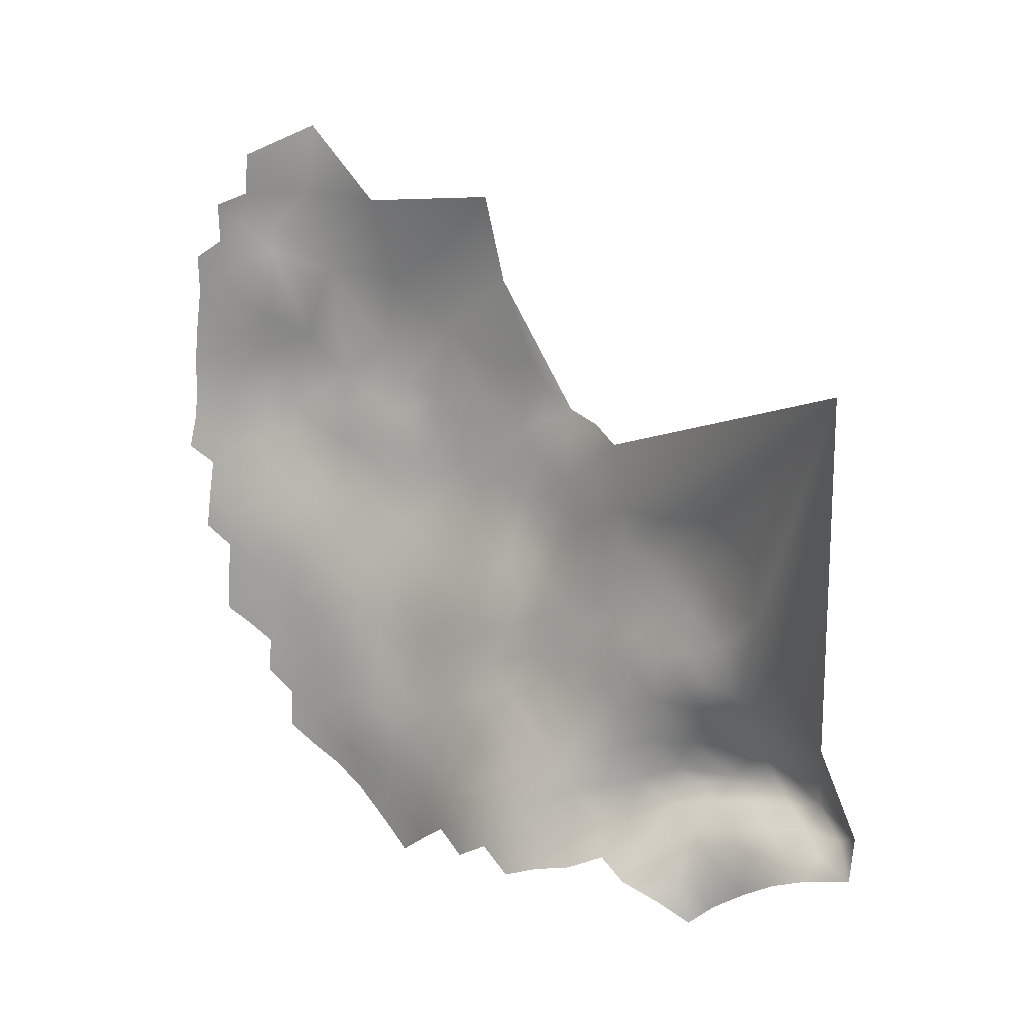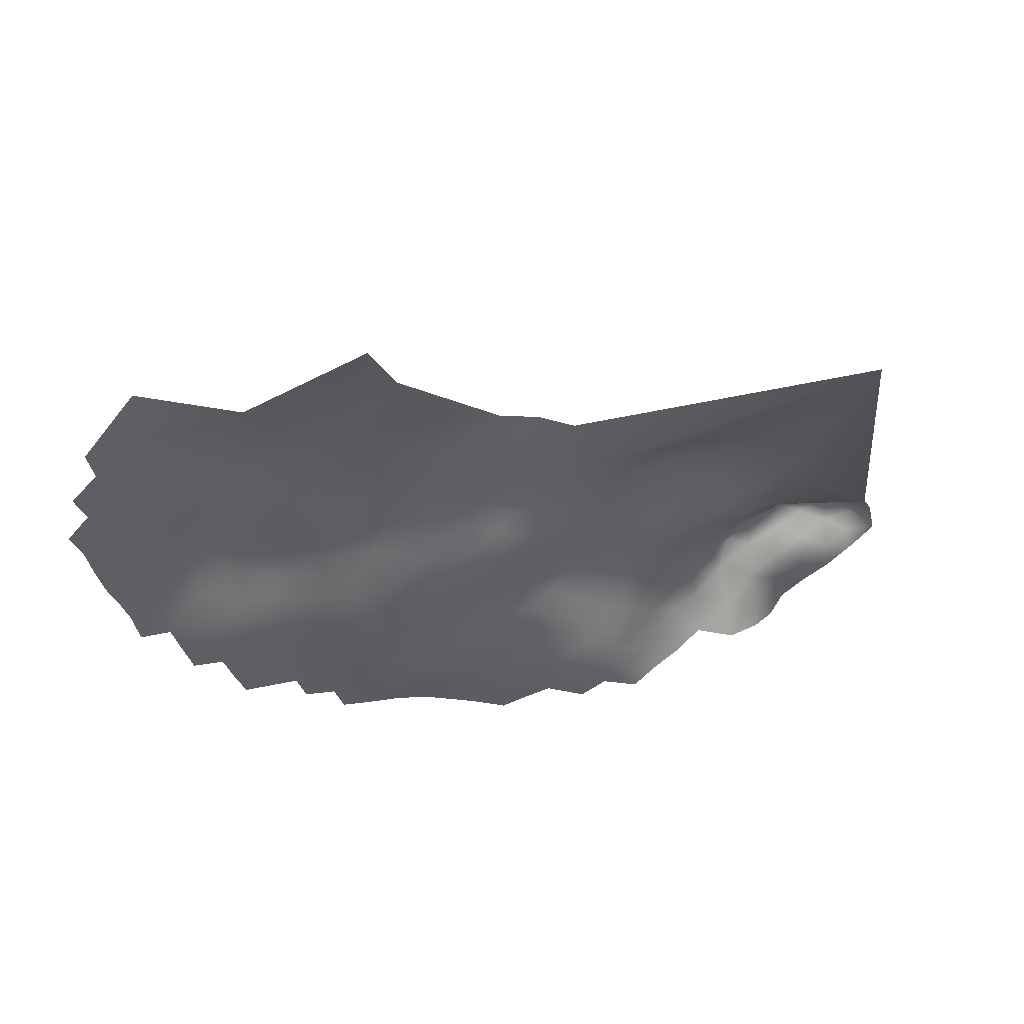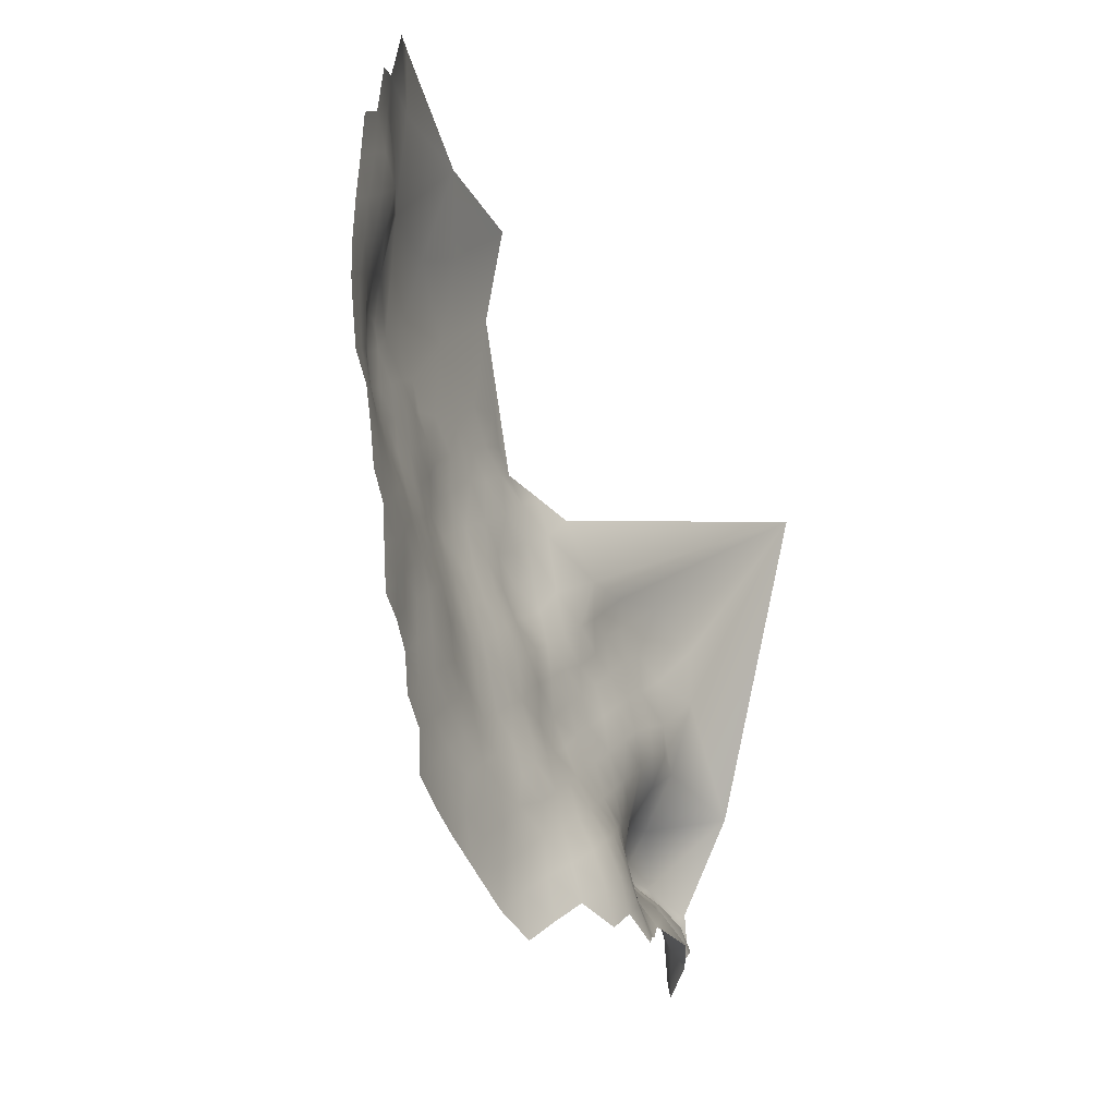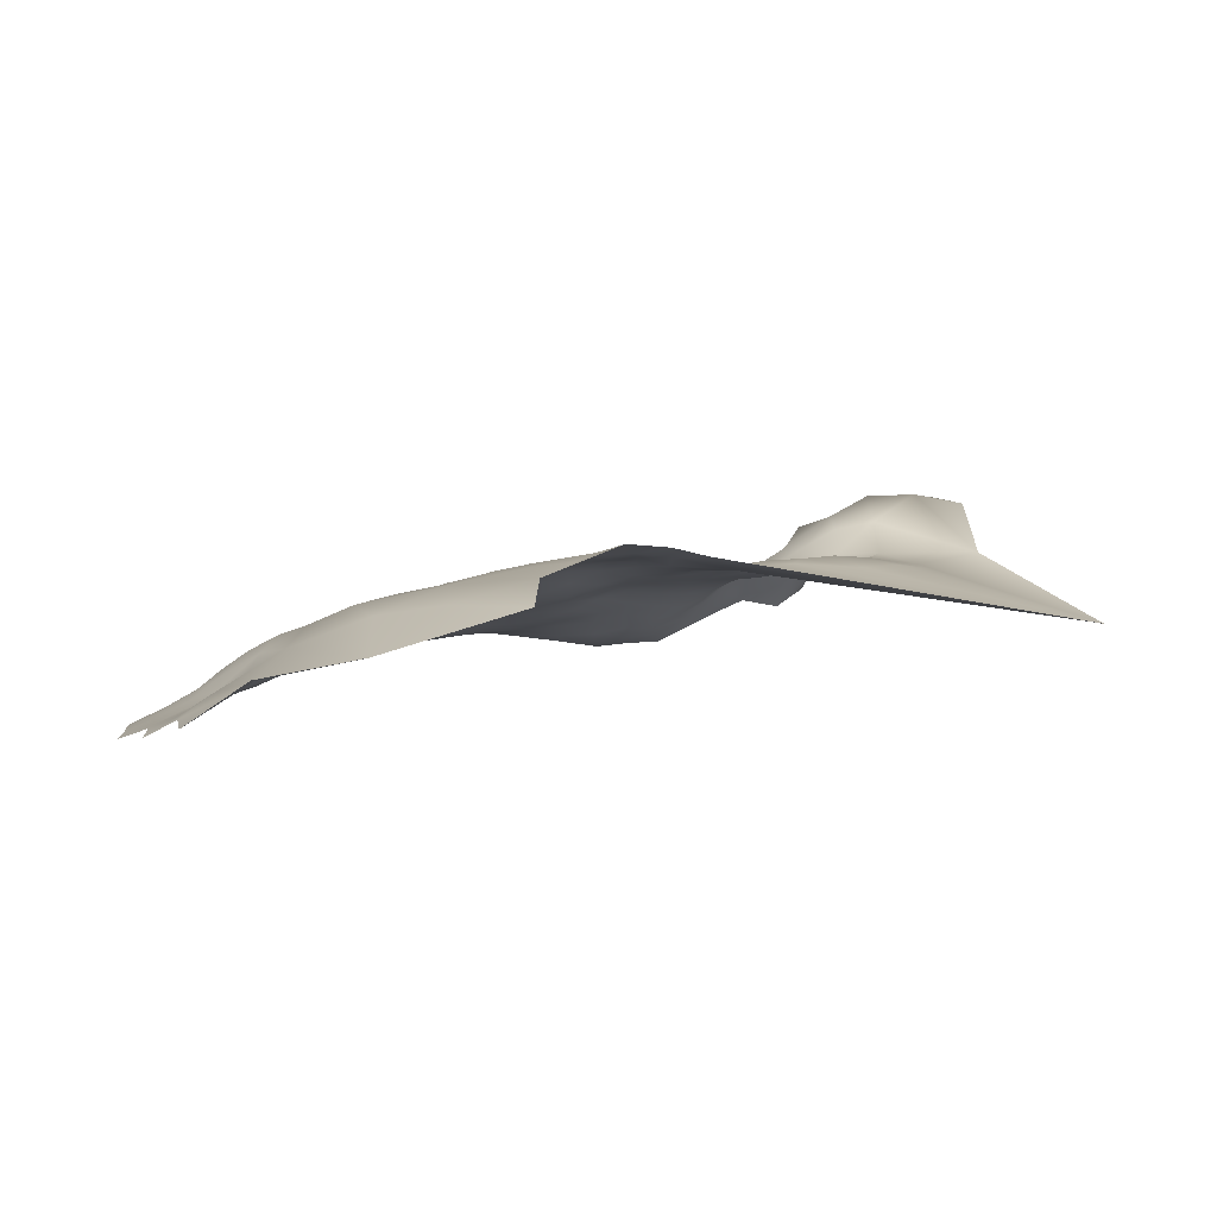
<metadata>
{"format":"obj","ext":"obj","renderer":"f3d","projection":"perspective","resolution":1024,"background":"white","views":[{"elev":11.3,"azim":-128.6,"up":"+Y"},{"elev":-32.0,"azim":-164.0,"up":"+Z"},{"elev":-19.0,"azim":123.4,"up":"+Y"},{"elev":3.3,"azim":179.1,"up":"+Z"}]}
</metadata>
<code>
v 278.7 977.5 -28.02
v 279.2 981.6 -27.27
v 274.8 979.5 -27.42
v 270.9 977.2 -27.38
v 270.9 981.1 -26.1
v 267.6 978.4 -25.65
v 283.4 979.2 -27.24
v 287.6 976.8 -26.9
v 291.6 974.4 -26.6
v 287.8 981.3 -26.17
v 291.8 978.9 -26.07
v 275.2 983.4 -26.54
v 264 979.2 -23.74
v 267.9 982.1 -24.21
v 260.4 981 -21.91
v 259.9 984.6 -18.25
v 271.8 984.9 -25.22
v 279.2 985.4 -25.88
v 275.5 987.2 -25.05
v 296 976.6 -26.3
v 283.5 983.3 -26.2
v 305.2 982.1 -27.12
v 301.1 979.9 -26.57
v 295.6 980.8 -26.09
v 312.8 985.7 -29.02
v 309 983.8 -28.05
v 309.3 987.8 -28.01
v 309.2 992.1 -27.88
v 309.1 996.3 -27.73
v 305.6 994.2 -26.88
v 305.7 990 -27.14
v 312.8 990 -28.92
v 312.7 994.2 -28.78
v 316.1 992.3 -30.02
v 305.7 985.8 -27.33
v 305.8 998.2 -26.66
v 302.2 996 -25.82
v 302 992.1 -26.21
v 302.1 988.2 -26.79
v 316.2 996.2 -29.74
v 312.8 998.3 -28.48
v 316.1 1000 -29.5
v 312.7 1002 -28.26
v 309.2 1000 -27.51
v 309.2 1004 -27.07
v 305.8 1002 -26.32
v 305.8 1006 -25.51
v 302.7 1003 -24.84
v 302.7 999.5 -25.46
v 302.6 1007 -23.87
v 299.5 1005 -23.17
v 299.6 1001 -23.99
v 296.2 1003 -22.74
v 296 999.2 -23.3
v 299.2 997.4 -24.64
v 296.2 1007 -21.61
v 292.7 1005 -21.65
v 292.7 1001 -22.51
v 319.3 998.2 -31.04
v 298.4 993.9 -25.09
v 298.4 990.4 -25.87
v 305.8 1009 -24.53
v 306 1013 -23.59
v 305.7 1017 -22.48
v 302.7 1015 -21.72
v 302.9 1011 -22.85
v 309.3 1012 -25.32
v 309.3 1015 -24.19
v 309.2 1008 -26.27
v 312.3 1010 -27.26
v 312.4 1014 -26.14
v 312.6 1006 -27.86
v 305.4 1021 -21.65
v 308.9 1019 -22.89
v 302.3 1018 -20.79
v 312.3 1018 -24.72
v 315.9 1004 -29.27
v 315.7 1008 -29.04
v 319.1 1002 -30.85
v 319.1 1006 -30.55
v 319 1010 -30.12
v 322.4 1004 -31.89
v 322.4 1008 -31.68
v 322.2 1012 -31.26
v 325.6 1010 -32.96
v 325.6 1014 -32.5
v 322.2 999.6 -32.06
v 302.2 1022 -20.41
v 298.9 1021 -19.37
v 299.2 1016 -19.74
v 315.5 1012 -28.09
v 315.5 1016 -26.85
v 318.6 1015 -28.92
v 318 1018 -27.45
v 321.5 1017 -29.91
v 315 1020 -25.44
v 328.9 1020 -33.22
v 325.6 1018 -31.92
v 299.4 1009 -22.11
v 325.5 1022 -31.23
v 325.2 1026 -30.72
v 322.5 1023 -29.25
v 322 1027 -28.82
v 319.5 1025 -27.03
v 319.2 1029 -26.64
v 316.6 1026 -24.84
v 317 1022 -25.71
v 320 1021 -28.07
v 323 1020 -30.15
v 328.5 1024 -32.52
v 325.3 1030 -30.66
v 328.6 1027 -32.24
v 328.2 1035 -32.18
v 328.6 1031 -32.26
v 325.2 1033 -30.91
v 324.9 1037 -31.02
v 321.9 1035 -29.5
v 327.4 1044 -32.31
v 327.5 1040 -32.04
v 323.9 1047 -31.02
v 323.6 1051 -31.46
v 320.6 1048 -29.59
v 320 1053 -29.51
v 317 1049 -27.25
v 320.7 1044 -29.61
v 324.1 1042 -31.04
v 319 1057 -29.92
v 321.4 1039 -29.76
v 312 1021 -23.74
v 298.9 983.1 -26.48
v 295.3 985 -25.97
v 291.4 983.1 -25.77
v 289.3 1003 -21.79
v 292.5 1009 -20.3
v 292.6 1013 -18.9
v 292.7 1017 -17.79
v 289.2 1014 -17.85
v 289.1 1010 -19.16
v 295.8 1011 -20.23
v 296 1015 -18.92
v 295.9 1019 -18.21
v 288.8 1019 -16.66
v 285.5 1016 -16.96
v 285.7 1012 -18.24
v 282.4 1014 -16.9
v 282.3 1010 -18.41
v 285.6 1008 -19.64
v 289 1007 -20.71
v 282.1 1006 -19.87
v 285.6 1004 -20.94
v 278.9 1011 -16.94
v 278.8 1008 -18.64
v 299.2 1013 -20.77
v 255.8 979.6 -22.75
v 255.8 983.2 -19.88
v 255.7 987.1 -15.5
v 283 987.1 -24.74
v 279.1 989 -24.05
v 271.9 988.6 -23.75
v 268.7 986.2 -23.46
v 275.8 1005 -18.59
v 279.7 1004 -19.69
v 275 1010 -17.56
v 313.4 1024 -23.85
v 312.9 1028 -23.29
v 309.6 1026 -22.47
v 292.4 997.1 -23.2
v 289 998.7 -22.45
v 316.2 1030 -24.52
v 298.8 986.9 -26.38
v 302.5 984.5 -26.81
v 285.8 1000 -21.58
v 281.7 998.8 -21.06
v 285.4 996.5 -22.44
v 282.6 1002 -20.77
v 309.9 1031 -21.76
v 252.5 977.8 -20.6
v 251.9 985 -16.39
v 251.3 988 -13.03
v 250.4 991 -11.1
v 246.9 988.6 -11.12
v 245.9 990.6 -8.629
v 243.4 988.7 -9.184
v 243.6 986.9 -12.38
v 247.7 986.1 -14.26
v 244.6 983.7 -14.48
v 248.7 982.2 -15.76
v 241 981.5 -14.31
v 237.6 982.6 -12.64
v 244.9 979.5 -15.07
v 248.4 977.3 -15.93
v 245.7 995.4 -11.66
v 233.9 983.1 -10.05
v 240.1 987.1 -10.23
v 240 990 -8.41
v 236.5 986.6 -8.924
v 240.5 984.9 -13.1
v 254.1 989.3 -12.45
v 237.5 985 -11.03
v 251.7 980 -18.34
v 233.6 987.8 -9.579
v 295.9 1024 -17.77
v 292.3 1021 -17.05
v 281.9 1018 -15.87
v 284.6 1021 -16.16
v 287.2 985.5 -25.26
v 295.8 995.6 -24.01
v 305.7 1024 -21.43
v 305.7 1028 -20.71
v 302.3 1026 -19.91
v 309.1 1022 -22.67
v 299 1025 -18.94
v 299.8 1027 -18.48
v 272.1 1004 -18.5
v 271.8 1008 -17.88
v 276.4 1001 -19.25
v 275.5 990.8 -23.14
v 275.3 994.4 -21.43
v 274.9 997.8 -19.81
v 271.7 996.1 -20.2
v 271.6 999.9 -19.01
v 268 997.8 -19.15
v 268.4 993.7 -20.35
v 264.5 995.6 -19.34
v 265.2 991.4 -20.41
v 268.6 990.1 -22.13
v 265.7 987.6 -21.44
v 272 992.2 -21.89
v 261.9 992.7 -18.69
v 263 988.2 -19.22
v 278.7 992.9 -22.78
v 278.6 996.4 -20.85
v 282.6 991 -23.68
v 282.1 994.8 -22.44
v 285.9 993.1 -23.55
v 268.1 1002 -18.36
v 264.3 999.9 -18.43
v 274.7 1013 -16.34
v 250.3 994.8 -12.65
v 295.5 988.8 -25.63
v 289.4 994.6 -23.21
v 286.4 989.2 -24.5
v 271 1012 -17.06
v 271.1 1017 -16.11
v 267.2 1014 -16.74
v 267.8 1009 -16.96
v 317.7 1042 -28.51
v 264.3 1004 -17.81
v 322 1031 -28.9
v 318.7 1033 -27.04
v 318.2 1037 -27.84
v 260.9 997.4 -18.19
v 296 1028 -17.7
v 258.2 994.4 -17.35
v 259.4 989.6 -17.3
v 233.5 998.6 -15.25
v 245.7 1002 -15.24
v 292.1 1026 -16.86
v 278.7 1015 -15.83
v 291.6 987.6 -25.3
v 314.3 1035 -24.38
v 313 1031 -22.83
v 250.5 999 -15.46
v 315.2 1041 -26.51
v 265.4 983.4 -22.07
v 263.1 984.8 -20.03
v 289.6 991.3 -24.31
v 294.2 992.3 -24.48
v 260.2 1002 -18.12
v 301.4 1030 -18.75
v 304.6 1034 -19.47
v 287.3 1025 -15.99
v 250.6 975.2 -17.6
v 253.9 994.7 -14.76
v 263.8 1011 -16.47
v 260.5 1006 -17.16
v 256.3 999.6 -17.57
v 256.6 1004 -17.22
v 264.3 1008 -16.83
v 260.4 1010 -16.12
v 268.3 1005 -17.54
v 263.5 1016 -16.15
v 278.2 1019 -15.43
v 279.8 1023 -15.26
v 274.8 1021 -14.97
v 275.3 1026 -14.4
v 274.8 1017 -15.47
v 279.6 1028 -14.61
v 279.5 1031 -14.16
v 276.3 1029 -13.3
v 282.8 1030 -14.75
v 281.6 1034 -15.03
v 283.3 1026 -15.24
v 286.1 1028 -15.35
v 286.3 1033 -15.6
v 256.4 1012 -15.66
v 256.3 1017 -15.32
v 250 1020 -16.14
v 252.4 1014 -15.05
v 252.7 1010 -15.56
v 260.3 1014 -15.62
v 257.6 1019 -15.77
v 317.1 1046 -27.9
v 248.5 1012 -15.35
v 252.7 1006 -16.61
v 290.1 1030 -16.12
v 253 1002 -17.16
v 271.3 1028 -13.72
v 271 1023 -14.97
v 267.1 1026 -14.77
v 256 991.2 -14.93
v 264 1020 -16.5
v 245.6 1018 -15.98
v 249.4 1003 -16.61
v 248.6 1007 -15.94
v 256.6 1008 -16.28
v 242.7 1017 -16.33
v 242.6 1011 -16.15
v 294.3 1047 -18.79
v 285.6 1053 -18.63
v 285.2 1044 -16.27
v 302 1043 -20.12
v 301.5 1052 -23.55
v 310.8 1044 -23.39
v 294.6 1037 -17.26
v 312.5 1053 -25.72
v 311.8 1061 -24.96
v 227 1037 -21.33
f 35 171 22
f 188 197 189
f 95 108 94
f 140 153 90
f 234 173 232
f 14 6 5
f 62 66 50
f 62 50 47
f 176 165 262
f 197 199 189
f 197 194 199
f 67 70 71
f 67 71 68
f 66 62 63
f 100 102 109
f 91 93 92
f 100 109 98
f 96 92 94
f 50 51 48
f 50 99 51
f 94 92 93
f 94 93 95
f 75 65 64
f 71 91 92
f 64 65 63
f 109 108 95
f 160 17 159
f 69 70 67
f 70 91 71
f 218 217 231
f 225 227 226
f 294 293 272
f 218 228 217
f 102 108 109
f 102 104 108
f 212 210 213
f 166 165 176
f 36 29 44
f 147 148 138
f 231 234 232
f 208 88 73
f 66 63 65
f 135 134 139
f 87 79 59
f 59 79 42
f 129 76 96
f 208 210 88
f 301 282 302
f 43 42 77
f 225 226 223
f 228 226 159
f 209 210 208
f 79 77 42
f 79 80 77
f 157 242 233
f 72 69 45
f 68 63 67
f 56 51 99
f 56 53 51
f 76 68 71
f 169 106 105
f 52 48 51
f 164 107 106
f 73 75 64
f 249 105 103
f 101 110 112
f 58 54 53
f 101 102 100
f 101 100 110
f 218 231 232
f 236 222 221
f 230 227 225
f 196 199 194
f 47 50 48
f 47 48 46
f 106 107 104
f 19 159 17
f 72 43 77
f 212 89 88
f 212 88 210
f 184 194 197
f 45 69 47
f 45 47 46
f 86 84 85
f 307 277 278
f 46 36 44
f 46 44 45
f 175 149 162
f 175 150 149
f 54 55 52
f 183 195 194
f 220 218 219
f 148 147 150
f 144 145 146
f 46 49 36
f 30 29 36
f 43 72 45
f 174 173 234
f 221 222 220
f 146 151 152
f 146 152 149
f 12 19 17
f 140 139 153
f 88 75 73
f 33 40 41
f 293 288 284
f 144 147 138
f 144 146 147
f 151 146 145
f 268 60 207
f 157 206 242
f 115 111 114
f 140 135 139
f 4 5 6
f 34 40 33
f 83 85 84
f 57 53 56
f 147 146 149
f 147 149 150
f 55 37 49
f 55 49 52
f 74 68 76
f 180 182 181
f 158 231 217
f 58 57 133
f 58 53 57
f 227 230 266
f 105 106 104
f 43 45 44
f 269 278 277
f 122 124 303
f 135 140 136
f 259 151 145
f 83 81 80
f 83 84 81
f 214 236 221
f 214 281 236
f 137 144 138
f 82 80 79
f 82 83 80
f 181 182 183
f 137 135 136
f 137 136 142
f 144 143 145
f 103 105 104
f 55 207 60
f 55 54 207
f 129 211 74
f 129 74 76
f 134 138 148
f 57 134 148
f 30 31 28
f 29 30 28
f 78 72 77
f 87 82 79
f 235 267 241
f 126 119 118
f 12 18 19
f 76 92 96
f 76 71 92
f 247 125 303
f 29 28 33
f 35 26 27
f 29 41 44
f 29 33 41
f 235 174 234
f 235 234 233
f 36 49 37
f 36 37 30
f 228 223 226
f 27 32 28
f 27 28 31
f 172 168 133
f 133 57 148
f 170 61 240
f 41 42 43
f 41 43 44
f 295 291 294
f 115 113 116
f 115 116 117
f 293 294 291
f 293 291 288
f 2 18 12
f 248 279 276
f 32 34 33
f 32 33 28
f 224 229 225
f 202 203 141
f 184 181 183
f 184 183 194
f 60 61 38
f 135 137 138
f 135 138 134
f 72 70 69
f 215 281 214
f 215 246 281
f 120 126 118
f 66 99 50
f 227 266 265
f 30 37 38
f 158 19 18
f 158 217 19
f 204 145 143
f 204 259 145
f 49 48 52
f 49 46 48
f 100 97 110
f 100 98 97
f 278 269 276
f 132 131 260
f 131 240 260
f 131 170 240
f 137 142 143
f 137 143 144
f 39 61 170
f 39 38 61
f 107 108 104
f 78 70 72
f 157 233 158
f 62 67 63
f 160 159 226
f 160 226 227
f 307 314 263
f 211 208 73
f 219 218 232
f 78 91 70
f 80 78 77
f 80 81 78
f 222 223 220
f 196 194 195
f 219 221 220
f 249 117 250
f 103 102 101
f 103 104 102
f 112 114 111
f 112 111 101
f 168 172 174
f 243 246 215
f 245 312 282
f 121 123 122
f 305 307 278
f 289 290 288
f 113 115 114
f 21 206 157
f 185 184 186
f 185 181 184
f 62 47 69
f 62 69 67
f 89 75 88
f 89 90 75
f 27 26 25
f 237 222 236
f 205 204 143
f 160 227 265
f 160 265 14
f 242 235 233
f 242 267 235
f 188 190 186
f 248 237 236
f 248 236 281
f 210 270 213
f 210 209 270
f 163 161 152
f 73 64 74
f 73 74 211
f 237 252 224
f 249 115 117
f 249 111 115
f 35 27 31
f 262 165 169
f 203 136 141
f 222 237 224
f 31 38 39
f 31 30 38
f 128 117 116
f 220 223 228
f 220 228 218
f 300 296 299
f 133 148 150
f 316 296 300
f 37 55 60
f 37 60 38
f 131 130 170
f 131 24 130
f 54 58 167
f 54 167 207
f 168 167 58
f 168 58 133
f 68 74 64
f 68 64 63
f 268 240 61
f 268 61 60
f 283 259 204
f 11 132 10
f 40 59 42
f 40 42 41
f 157 158 18
f 53 52 51
f 53 54 52
f 122 303 125
f 120 122 125
f 120 125 126
f 162 161 216
f 202 258 203
f 217 228 159
f 217 159 19
f 26 35 22
f 244 312 245
f 309 286 308
f 309 285 286
f 172 133 150
f 90 153 65
f 90 65 75
f 297 299 296
f 140 141 136
f 243 215 163
f 243 163 238
f 164 165 166
f 162 149 152
f 162 152 161
f 280 279 275
f 280 276 279
f 134 56 139
f 134 57 56
f 300 299 304
f 121 122 120
f 252 229 224
f 252 254 229
f 316 278 276
f 316 276 280
f 35 39 171
f 35 31 39
f 257 263 314
f 103 111 249
f 103 101 111
f 32 27 25
f 168 241 167
f 172 173 174
f 11 20 24
f 123 124 122
f 170 171 39
f 170 130 171
f 243 244 245
f 175 173 172
f 175 172 150
f 10 206 21
f 253 258 202
f 187 185 186
f 310 309 308
f 305 314 307
f 305 315 314
f 289 288 291
f 166 208 211
f 233 231 158
f 233 234 231
f 107 96 94
f 107 94 108
f 2 3 1
f 2 12 3
f 238 287 244
f 238 244 243
f 142 136 203
f 248 276 269
f 305 278 316
f 305 316 300
f 156 179 178
f 156 198 179
f 281 246 279
f 281 279 248
f 106 165 164
f 106 169 165
f 202 89 212
f 202 141 89
f 163 152 151
f 215 161 163
f 215 214 161
f 250 105 249
f 250 169 105
f 81 91 78
f 297 296 301
f 275 245 282
f 211 129 164
f 211 164 166
f 251 117 128
f 251 250 117
f 295 294 306
f 139 56 99
f 99 153 139
f 132 11 24
f 132 24 131
f 301 275 282
f 301 280 275
f 241 174 235
f 241 168 174
f 274 311 254
f 11 9 20
f 280 296 316
f 280 301 296
f 224 225 223
f 224 223 222
f 81 93 91
f 205 143 142
f 179 180 181
f 179 181 185
f 230 225 229
f 230 229 255
f 164 129 96
f 164 96 107
f 141 90 89
f 141 140 90
f 286 288 290
f 273 200 191
f 3 5 4
f 297 301 302
f 186 184 197
f 186 197 188
f 125 128 126
f 214 216 161
f 13 6 14
f 283 285 287
f 246 275 279
f 187 191 200
f 8 11 10
f 8 9 11
f 7 21 2
f 253 212 213
f 253 202 212
f 171 23 22
f 171 130 23
f 198 180 179
f 308 286 290
f 238 163 151
f 238 151 259
f 119 116 113
f 216 221 219
f 216 214 221
f 254 311 255
f 254 255 229
f 209 271 270
f 95 98 109
f 21 157 18
f 21 18 2
f 7 10 21
f 7 8 10
f 237 248 269
f 132 206 10
f 132 260 206
f 185 187 178
f 185 178 179
f 84 93 81
f 287 238 259
f 287 259 283
f 251 247 264
f 7 2 1
f 286 284 288
f 209 208 166
f 209 166 176
f 193 189 199
f 190 187 186
f 190 191 187
f 12 17 5
f 12 5 3
f 13 14 265
f 246 243 245
f 246 245 275
f 261 262 169
f 205 272 293
f 177 200 273
f 196 193 199
f 196 201 193
f 285 283 284
f 285 284 286
f 126 116 119
f 126 128 116
f 315 305 300
f 315 300 304
f 66 65 153
f 66 153 99
f 17 160 14
f 17 14 5
f 269 277 252
f 269 252 237
f 241 267 268
f 16 266 230
f 292 289 291
f 292 291 295
f 162 173 175
f 155 154 15
f 260 240 268
f 260 268 267
f 155 15 16
f 84 95 93
f 216 219 232
f 254 252 277
f 317 304 313
f 167 241 268
f 167 268 207
f 261 169 250
f 178 187 200
f 16 230 255
f 23 130 24
f 205 293 284
f 318 315 304
f 318 304 317
f 260 267 242
f 260 242 206
f 15 266 16
f 247 128 125
f 247 251 128
f 271 209 176
f 257 314 315
f 306 294 272
f 306 272 258
f 16 255 156
f 298 299 297
f 312 302 282
f 204 205 284
f 204 284 283
f 216 173 162
f 216 232 173
f 306 258 253
f 261 251 264
f 261 250 251
f 86 98 95
f 86 95 84
f 264 247 303
f 274 263 239
f 15 13 265
f 155 178 200
f 263 277 307
f 155 16 156
f 155 156 178
f 285 244 287
f 182 195 183
f 192 239 263
f 192 263 257
f 253 213 270
f 23 24 20
f 313 304 299
f 313 299 298
f 192 180 239
f 274 254 277
f 274 277 263
f 272 203 258
f 274 239 180
f 261 176 262
f 272 205 142
f 272 142 203
f 154 155 200
f 154 200 177
f 309 244 285
f 309 312 244
f 292 290 289
f 324 264 303
f 201 196 195
f 311 274 180
f 311 180 198
f 310 312 309
f 257 315 318
f 324 303 124
f 324 124 326
f 298 297 302
f 325 295 306
f 324 261 264
f 325 306 253
f 323 319 322
f 325 322 319
f 326 124 123
f 319 321 325
f 256 192 257
f 320 321 319
f 321 292 295
f 321 295 325
f 326 127 327
f 326 123 127
f 325 253 270
f 323 324 326
f 323 322 324
f 325 271 322
f 325 270 271
f 323 326 327
f 324 322 271
f 256 257 318
f 324 176 261
f 324 271 176
f 320 319 323
f 321 290 292
f 328 317 313
f 328 313 298
f 328 318 317
f 328 298 302
f 328 256 318
f 328 302 312
f 328 312 310
f 192 182 180
f 192 195 182
f 195 256 201
f 195 192 256
f 266 15 265
f 156 311 198
f 311 156 255

</code>
